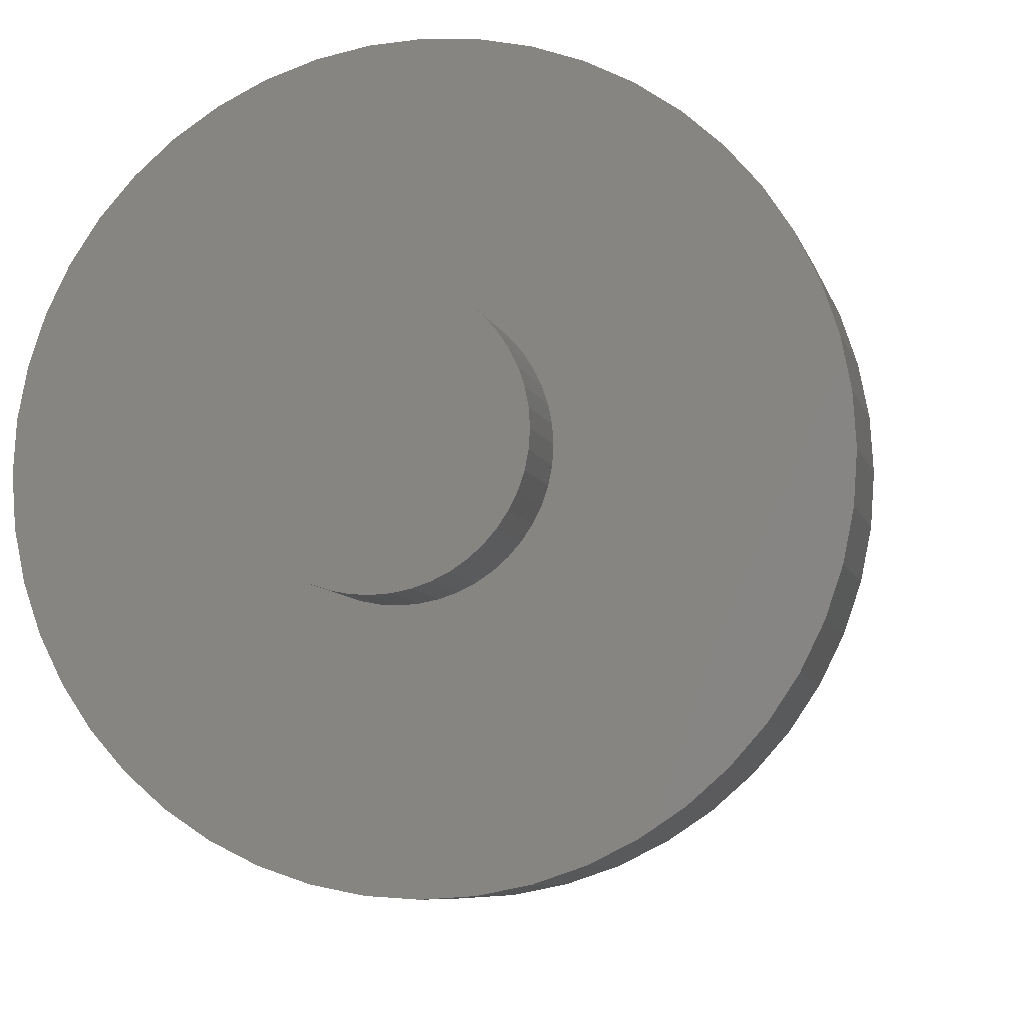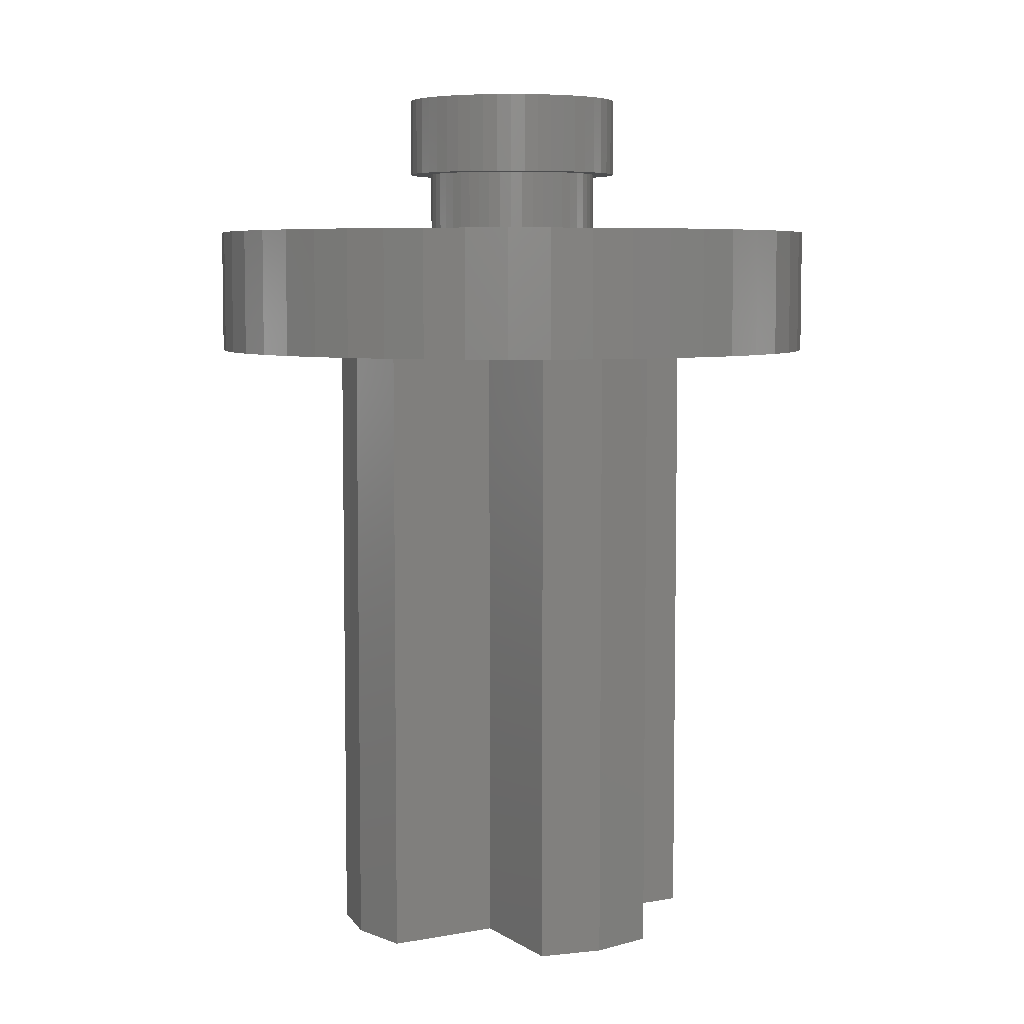
<metadata>
{"format":"stl","ext":"stl","renderer":"f3d","projection":"perspective","resolution":1024,"background":"white","views":[{"elev":-7.0,"azim":12.3,"up":"+Y"},{"elev":6.2,"azim":60.7,"up":"+Z"}]}
</metadata>
<code>
# stl→obj: 411 verts, 692 faces
v 0 0 0
v 4 0 0
v 3.966 0.522 0
v 3.864 1.035 0
v 3.696 1.531 0
v 3.464 2 0
v 3.174 2.435 0
v 2.828 2.828 0
v 2.435 3.174 0
v 2 3.464 0
v 1.531 3.696 0
v 1.035 3.864 0
v 0.522 3.966 0
v 0 4 0
v -0.522 3.966 0
v -1.035 3.864 0
v -1.531 3.696 0
v -2 3.464 0
v -2.435 3.174 0
v -2.828 2.828 0
v -3.174 2.435 0
v -3.464 2 0
v -3.696 1.531 0
v -3.864 1.035 0
v -3.966 0.522 0
v -4 0 0
v -3.966 -0.522 0
v -3.864 -1.035 0
v -3.696 -1.531 0
v -3.464 -2 0
v -3.174 -2.435 0
v -2.828 -2.828 0
v -2.435 -3.174 0
v -2 -3.464 0
v -1.531 -3.696 0
v -1.035 -3.864 0
v -0.522 -3.966 0
v 0 -4 0
v 0.522 -3.966 0
v 1.035 -3.864 0
v 1.531 -3.696 0
v 2 -3.464 0
v 2.435 -3.174 0
v 2.828 -2.828 0
v 3.174 -2.435 0
v 3.464 -2 0
v 3.696 -1.531 0
v 3.864 -1.035 0
v 3.966 -0.522 0
v 4 0 -1.6
v 3.966 0.522 -1.6
v 3.864 1.035 -1.6
v 3.696 1.531 -1.6
v 3.464 2 -1.6
v 3.174 2.435 -1.6
v 2.828 2.828 -1.6
v 2.435 3.174 -1.6
v 2 3.464 -1.6
v 1.531 3.696 -1.6
v 1.035 3.864 -1.6
v 0.522 3.966 -1.6
v 0 4 -1.6
v -0.522 3.966 -1.6
v -1.035 3.864 -1.6
v -1.531 3.696 -1.6
v -2 3.464 -1.6
v -2.435 3.174 -1.6
v -2.828 2.828 -1.6
v -3.174 2.435 -1.6
v -3.464 2 -1.6
v -3.696 1.531 -1.6
v -3.864 1.035 -1.6
v -3.966 0.522 -1.6
v -4 0 -1.6
v -3.966 -0.522 -1.6
v -3.864 -1.035 -1.6
v -3.696 -1.531 -1.6
v -3.464 -2 -1.6
v -3.174 -2.435 -1.6
v -2.828 -2.828 -1.6
v -2.435 -3.174 -1.6
v -2 -3.464 -1.6
v -1.531 -3.696 -1.6
v -1.035 -3.864 -1.6
v -0.522 -3.966 -1.6
v 0 -4 -1.6
v 0.522 -3.966 -1.6
v 1.035 -3.864 -1.6
v 1.531 -3.696 -1.6
v 2 -3.464 -1.6
v 2.435 -3.174 -1.6
v 2.828 -2.828 -1.6
v 3.174 -2.435 -1.6
v 3.464 -2 -1.6
v 3.696 -1.531 -1.6
v 3.864 -1.035 -1.6
v 3.966 -0.522 -1.6
v 0.8 0.8 -1.6
v 0.8 0.8 -9.6
v 0.8 2.241 -9.6
v 0.8 2.241 -1.6
v 2.241 0.8 -9.6
v 2.241 0.8 -1.6
v -0.8 0.8 -1.6
v -0.8 2.241 -9.6
v -0.8 0.8 -9.6
v -0.8 2.241 -1.6
v -2.241 0.8 -9.6
v -2.241 0.8 -1.6
v -0.8 -0.8 -1.6
v -0.8 -0.8 -9.6
v -0.8 -2.241 -9.6
v -0.8 -2.241 -1.6
v -2.241 -0.8 -9.6
v -2.241 -0.8 -1.6
v 0.8 -0.8 -1.6
v 0.8 -2.241 -9.6
v 0.8 -0.8 -9.6
v 0.8 -2.241 -1.6
v 2.241 -0.8 -9.6
v 2.241 -0.8 -1.6
v 2.4 0 -1.6
v 2.4 0 -9.6
v 0 2.4 -9.6
v 0 2.4 -1.6
v -2.4 0 -9.6
v -2.4 0 -1.6
v 0 -2.4 -1.6
v 0 -2.4 -9.6
v 0 0 -9.6
v 2.217 0.9184 -1.6
v 0.9184 2.217 -1.6
v -2.217 0.9184 -1.6
v -0.9184 2.217 -1.6
v 2.217 -0.9184 -1.6
v 0.9184 -2.217 -1.6
v -2.217 -0.9184 -1.6
v -0.9184 -2.217 -1.6
v 2.078 1.2 -1.6
v 1.2 2.079 -1.6
v 1.904 1.461 -1.6
v 1.461 1.904 -1.6
v 1.697 1.697 -1.6
v -1.2 2.078 -1.6
v -2.079 1.2 -1.6
v -1.461 1.904 -1.6
v -1.904 1.461 -1.6
v -1.697 1.697 -1.6
v -2.078 -1.2 -1.6
v -1.2 -2.079 -1.6
v -1.904 -1.461 -1.6
v -1.461 -1.904 -1.6
v -1.697 -1.697 -1.6
v 1.2 -2.078 -1.6
v 2.079 -1.2 -1.6
v 1.461 -1.904 -1.6
v 1.904 -1.461 -1.6
v 1.697 -1.697 -1.6
v 2.379 0.3132 -1.6
v 2.4 2.4 -1.6
v 2.318 0.6211 -1.6
v 2.217 0.9185 -1.6
v 1.2 2.078 -1.6
v 0.9185 2.217 -1.6
v 0.6211 2.318 -1.6
v 0.3132 2.379 -1.6
v -0.3132 2.379 -1.6
v -2.4 2.4 -1.6
v -0.6211 2.318 -1.6
v -0.9185 2.217 -1.6
v -2.078 1.2 -1.6
v -2.217 0.9185 -1.6
v -2.318 0.6211 -1.6
v -2.379 0.3132 -1.6
v -2.379 -0.3132 -1.6
v -2.4 -2.4 -1.6
v -2.318 -0.6211 -1.6
v -2.217 -0.9185 -1.6
v -1.2 -2.078 -1.6
v -0.9185 -2.217 -1.6
v -0.6211 -2.318 -1.6
v -0.3132 -2.379 -1.6
v 0.3132 -2.379 -1.6
v 2.4 -2.4 -1.6
v 0.6211 -2.318 -1.6
v 0.9185 -2.217 -1.6
v 2.078 -1.2 -1.6
v 2.217 -0.9185 -1.6
v 2.318 -0.6211 -1.6
v 2.379 -0.3132 -1.6
v 2.379 -0.3133 -1.6
v 2.318 -0.6212 -1.6
v -0.3133 -2.379 -1.6
v -0.6212 -2.318 -1.6
v 0.3133 2.379 -1.6
v 0.6212 2.318 -1.6
v -0 2.4 -1.6
v -2.379 0.3133 -1.6
v -2.318 0.6212 -1.6
v -2.4 -0 -1.6
v 3.173 -2.435 -1.6
v 3.173 2.435 -1.6
v 3.966 -0.5221 -1.6
v 3.966 0.5221 -1.6
v 2.435 3.173 -1.6
v -2.435 3.173 -1.6
v 0.5221 3.966 -1.6
v -0.5221 3.966 -1.6
v -3.173 2.435 -1.6
v -3.173 -2.435 -1.6
v -3.966 0.5221 -1.6
v -3.966 -0.5221 -1.6
v -2.435 -3.173 -1.6
v 2.435 -3.173 -1.6
v -0.5221 -3.966 -1.6
v 0.5221 -3.966 -1.6
v 0 0 -4.8
v 1.11 0.1462 -4.8
v 1.12 0 -4.8
v 1.082 0.2899 -4.8
v 1.035 0.4286 -4.8
v 0.9699 0.56 -4.8
v 0.8886 0.6819 -4.8
v 0.792 0.792 -4.8
v 0.6819 0.8886 -4.8
v 0.56 0.9699 -4.8
v 0.4286 1.035 -4.8
v 0.2899 1.082 -4.8
v 0.1462 1.11 -4.8
v 0 1.12 -4.8
v -0.1462 1.11 -4.8
v -0.2899 1.082 -4.8
v -0.4286 1.035 -4.8
v -0.56 0.9699 -4.8
v -0.6819 0.8886 -4.8
v -0.792 0.792 -4.8
v -0.8886 0.6819 -4.8
v -0.9699 0.56 -4.8
v -1.035 0.4286 -4.8
v -1.082 0.2899 -4.8
v -1.11 0.1462 -4.8
v -1.12 0 -4.8
v -1.11 -0.1462 -4.8
v -1.082 -0.2899 -4.8
v -1.035 -0.4286 -4.8
v -0.9699 -0.56 -4.8
v -0.8886 -0.6819 -4.8
v -0.792 -0.792 -4.8
v -0.6819 -0.8886 -4.8
v -0.56 -0.9699 -4.8
v -0.4286 -1.035 -4.8
v -0.2899 -1.082 -4.8
v -0.1462 -1.11 -4.8
v 0 -1.12 -4.8
v 0.1462 -1.11 -4.8
v 0.2899 -1.082 -4.8
v 0.4286 -1.035 -4.8
v 0.56 -0.9699 -4.8
v 0.6819 -0.8886 -4.8
v 0.792 -0.792 -4.8
v 0.8886 -0.6819 -4.8
v 0.9699 -0.56 -4.8
v 1.035 -0.4286 -4.8
v 1.082 -0.2899 -4.8
v 1.11 -0.1462 -4.8
v 1.12 0 0.8
v 1.11 0.1462 0.8
v 1.082 0.2899 0.8
v 1.035 0.4286 0.8
v 0.9699 0.56 0.8
v 0.8886 0.6819 0.8
v 0.792 0.792 0.8
v 0.6819 0.8886 0.8
v 0.56 0.9699 0.8
v 0.4286 1.035 0.8
v 0.2899 1.082 0.8
v 0.1462 1.11 0.8
v 0 1.12 0.8
v -0.1462 1.11 0.8
v -0.2899 1.082 0.8
v -0.4286 1.035 0.8
v -0.56 0.9699 0.8
v -0.6819 0.8886 0.8
v -0.792 0.792 0.8
v -0.8886 0.6819 0.8
v -0.9699 0.56 0.8
v -1.035 0.4286 0.8
v -1.082 0.2899 0.8
v -1.11 0.1462 0.8
v -1.12 0 0.8
v -1.11 -0.1462 0.8
v -1.082 -0.2899 0.8
v -1.035 -0.4286 0.8
v -0.9699 -0.56 0.8
v -0.8886 -0.6819 0.8
v -0.792 -0.792 0.8
v -0.6819 -0.8886 0.8
v -0.56 -0.9699 0.8
v -0.4286 -1.035 0.8
v -0.2899 -1.082 0.8
v -0.1462 -1.11 0.8
v 0 -1.12 0.8
v 0.1462 -1.11 0.8
v 0.2899 -1.082 0.8
v 0.4286 -1.035 0.8
v 0.56 -0.9699 0.8
v 0.6819 -0.8886 0.8
v 0.792 -0.792 0.8
v 0.8886 -0.6819 0.8
v 0.9699 -0.56 0.8
v 1.035 -0.4286 0.8
v 1.082 -0.2899 0.8
v 1.11 -0.1462 0.8
v 0 0 0.8
v 1.388 0.1827 0.8
v 1.4 0 0.8
v 1.352 0.3623 0.8
v 1.294 0.5358 0.8
v 1.212 0.7 0.8
v 1.111 0.8523 0.8
v 0.9899 0.9899 0.8
v 0.8523 1.111 0.8
v 0.7 1.212 0.8
v 0.5358 1.294 0.8
v 0.3623 1.352 0.8
v 0.1827 1.388 0.8
v 0 1.4 0.8
v -0.1827 1.388 0.8
v -0.3623 1.352 0.8
v -0.5358 1.294 0.8
v -0.7 1.212 0.8
v -0.8523 1.111 0.8
v -0.9899 0.9899 0.8
v -1.111 0.8523 0.8
v -1.212 0.7 0.8
v -1.294 0.5358 0.8
v -1.352 0.3623 0.8
v -1.388 0.1827 0.8
v -1.4 0 0.8
v -1.388 -0.1827 0.8
v -1.352 -0.3623 0.8
v -1.294 -0.5358 0.8
v -1.212 -0.7 0.8
v -1.111 -0.8523 0.8
v -0.9899 -0.9899 0.8
v -0.8523 -1.111 0.8
v -0.7 -1.212 0.8
v -0.5358 -1.294 0.8
v -0.3623 -1.352 0.8
v -0.1827 -1.388 0.8
v 0 -1.4 0.8
v 0.1827 -1.388 0.8
v 0.3623 -1.352 0.8
v 0.5358 -1.294 0.8
v 0.7 -1.212 0.8
v 0.8523 -1.111 0.8
v 0.9899 -0.9899 0.8
v 1.111 -0.8523 0.8
v 1.212 -0.7 0.8
v 1.294 -0.5358 0.8
v 1.352 -0.3623 0.8
v 1.388 -0.1827 0.8
v 1.4 0 1.8
v 1.388 0.1827 1.8
v 1.352 0.3623 1.8
v 1.294 0.5358 1.8
v 1.212 0.7 1.8
v 1.111 0.8523 1.8
v 0.9899 0.9899 1.8
v 0.8523 1.111 1.8
v 0.7 1.212 1.8
v 0.5358 1.294 1.8
v 0.3623 1.352 1.8
v 0.1827 1.388 1.8
v 0 1.4 1.8
v -0.1827 1.388 1.8
v -0.3623 1.352 1.8
v -0.5358 1.294 1.8
v -0.7 1.212 1.8
v -0.8523 1.111 1.8
v -0.9899 0.9899 1.8
v -1.111 0.8523 1.8
v -1.212 0.7 1.8
v -1.294 0.5358 1.8
v -1.352 0.3623 1.8
v -1.388 0.1827 1.8
v -1.4 0 1.8
v -1.388 -0.1827 1.8
v -1.352 -0.3623 1.8
v -1.294 -0.5358 1.8
v -1.212 -0.7 1.8
v -1.111 -0.8523 1.8
v -0.9899 -0.9899 1.8
v -0.8523 -1.111 1.8
v -0.7 -1.212 1.8
v -0.5358 -1.294 1.8
v -0.3623 -1.352 1.8
v -0.1827 -1.388 1.8
v 0 -1.4 1.8
v 0.1827 -1.388 1.8
v 0.3623 -1.352 1.8
v 0.5358 -1.294 1.8
v 0.7 -1.212 1.8
v 0.8523 -1.111 1.8
v 0.9899 -0.9899 1.8
v 1.111 -0.8523 1.8
v 1.212 -0.7 1.8
v 1.294 -0.5358 1.8
v 1.352 -0.3623 1.8
v 1.388 -0.1827 1.8
v 0 0 1.8
f 1 2 3
f 1 3 4
f 1 4 5
f 1 5 6
f 1 6 7
f 1 7 8
f 1 8 9
f 1 9 10
f 1 10 11
f 1 11 12
f 1 12 13
f 1 13 14
f 1 14 15
f 1 15 16
f 1 16 17
f 1 17 18
f 1 18 19
f 1 19 20
f 1 20 21
f 1 21 22
f 1 22 23
f 1 23 24
f 1 24 25
f 1 25 26
f 1 26 27
f 1 27 28
f 1 28 29
f 1 29 30
f 1 30 31
f 1 31 32
f 1 32 33
f 1 33 34
f 1 34 35
f 1 35 36
f 1 36 37
f 1 37 38
f 1 38 39
f 1 39 40
f 1 40 41
f 1 41 42
f 1 42 43
f 1 43 44
f 1 44 45
f 1 45 46
f 1 46 47
f 1 47 48
f 1 48 49
f 1 49 2
f 3 2 50
f 50 51 3
f 4 3 51
f 51 52 4
f 5 4 52
f 52 53 5
f 6 5 53
f 53 54 6
f 7 6 54
f 54 55 7
f 8 7 55
f 55 56 8
f 9 8 56
f 56 57 9
f 10 9 57
f 57 58 10
f 11 10 58
f 58 59 11
f 12 11 59
f 59 60 12
f 13 12 60
f 60 61 13
f 14 13 61
f 61 62 14
f 15 14 62
f 62 63 15
f 16 15 63
f 63 64 16
f 17 16 64
f 64 65 17
f 18 17 65
f 65 66 18
f 19 18 66
f 66 67 19
f 20 19 67
f 67 68 20
f 21 20 68
f 68 69 21
f 22 21 69
f 69 70 22
f 23 22 70
f 70 71 23
f 24 23 71
f 71 72 24
f 25 24 72
f 72 73 25
f 26 25 73
f 73 74 26
f 27 26 74
f 74 75 27
f 28 27 75
f 75 76 28
f 29 28 76
f 76 77 29
f 30 29 77
f 77 78 30
f 31 30 78
f 78 79 31
f 32 31 79
f 79 80 32
f 33 32 80
f 80 81 33
f 34 33 81
f 81 82 34
f 35 34 82
f 82 83 35
f 36 35 83
f 83 84 36
f 37 36 84
f 84 85 37
f 38 37 85
f 85 86 38
f 39 38 86
f 86 87 39
f 40 39 87
f 87 88 40
f 41 40 88
f 88 89 41
f 42 41 89
f 89 90 42
f 43 42 90
f 90 91 43
f 44 43 91
f 91 92 44
f 45 44 92
f 92 93 45
f 46 45 93
f 93 94 46
f 47 46 94
f 94 95 47
f 48 47 95
f 95 96 48
f 49 48 96
f 96 97 49
f 2 49 97
f 97 50 2
f 98 99 100
f 100 101 98
f 102 99 98
f 98 103 102
f 104 105 106
f 105 104 107
f 108 104 106
f 104 108 109
f 110 111 112
f 112 113 110
f 114 111 110
f 110 115 114
f 116 117 118
f 117 116 119
f 120 116 118
f 116 120 121
f 102 103 122
f 122 123 102
f 100 124 125
f 125 101 100
f 105 107 125
f 125 124 105
f 108 126 127
f 127 109 108
f 114 115 127
f 127 126 114
f 117 119 128
f 128 129 117
f 112 129 128
f 128 113 112
f 120 123 122
f 122 121 120
f 123 99 102
f 99 123 130
f 126 106 130
f 106 126 108
f 123 118 130
f 118 123 120
f 126 111 114
f 111 126 130
f 124 99 130
f 99 124 100
f 124 106 105
f 106 124 130
f 129 118 117
f 118 129 130
f 129 111 130
f 111 129 112
f 131 103 98
f 101 132 98
f 104 109 133
f 104 134 107
f 116 121 135
f 116 136 119
f 137 115 110
f 113 138 110
f 132 131 98
f 132 139 131
f 139 132 140
f 140 141 139
f 141 140 142
f 142 143 141
f 133 134 104
f 133 144 134
f 144 133 145
f 145 146 144
f 146 145 147
f 147 148 146
f 138 137 110
f 138 149 137
f 149 138 150
f 150 151 149
f 151 150 152
f 152 153 151
f 135 136 116
f 135 154 136
f 154 135 155
f 155 156 154
f 156 155 157
f 157 158 156
f 159 160 122
f 161 160 159
f 162 160 161
f 139 160 162
f 141 160 139
f 143 160 141
f 142 160 143
f 163 160 142
f 164 160 163
f 165 160 164
f 166 160 165
f 125 160 166
f 167 168 125
f 169 168 167
f 170 168 169
f 144 168 170
f 146 168 144
f 148 168 146
f 147 168 148
f 171 168 147
f 172 168 171
f 173 168 172
f 174 168 173
f 127 168 174
f 175 176 127
f 177 176 175
f 178 176 177
f 149 176 178
f 151 176 149
f 153 176 151
f 152 176 153
f 179 176 152
f 180 176 179
f 181 176 180
f 182 176 181
f 128 176 182
f 183 184 128
f 185 184 183
f 186 184 185
f 154 184 186
f 156 184 154
f 158 184 156
f 157 184 158
f 187 184 157
f 188 184 187
f 189 184 188
f 190 184 189
f 122 184 190
f 122 161 159
f 161 122 162
f 135 191 192
f 191 135 122
f 158 187 157
f 187 158 188
f 136 156 154
f 156 136 158
f 128 185 183
f 185 128 186
f 138 193 194
f 193 138 128
f 153 179 152
f 179 153 180
f 137 151 149
f 151 137 153
f 125 169 167
f 169 125 170
f 132 195 196
f 195 132 197
f 143 163 142
f 163 143 164
f 131 141 139
f 141 131 143
f 127 177 175
f 177 127 178
f 133 198 199
f 198 133 200
f 148 171 147
f 171 148 172
f 134 146 144
f 146 134 148
f 56 201 92
f 201 56 202
f 202 94 201
f 94 202 54
f 54 95 94
f 95 54 53
f 53 96 95
f 96 53 52
f 52 203 96
f 203 52 204
f 204 50 203
f 56 92 184
f 184 160 56
f 68 205 56
f 205 68 206
f 206 58 205
f 58 206 66
f 66 59 58
f 59 66 65
f 65 60 59
f 60 65 64
f 64 207 60
f 207 64 208
f 208 62 207
f 68 56 160
f 160 168 68
f 80 209 68
f 209 80 210
f 210 70 209
f 70 210 78
f 78 71 70
f 71 78 77
f 77 72 71
f 72 77 76
f 76 211 72
f 211 76 212
f 212 74 211
f 80 68 168
f 168 176 80
f 92 213 80
f 213 92 214
f 214 82 213
f 82 214 90
f 90 83 82
f 83 90 89
f 89 84 83
f 84 89 88
f 88 215 84
f 215 88 216
f 216 86 215
f 92 80 176
f 176 184 92
f 217 218 219
f 217 220 218
f 217 221 220
f 217 222 221
f 217 223 222
f 217 224 223
f 217 225 224
f 217 226 225
f 217 227 226
f 217 228 227
f 217 229 228
f 217 230 229
f 217 231 230
f 217 232 231
f 217 233 232
f 217 234 233
f 217 235 234
f 217 236 235
f 217 237 236
f 217 238 237
f 217 239 238
f 217 240 239
f 217 241 240
f 217 242 241
f 217 243 242
f 217 244 243
f 217 245 244
f 217 246 245
f 217 247 246
f 217 248 247
f 217 249 248
f 217 250 249
f 217 251 250
f 217 252 251
f 217 253 252
f 217 254 253
f 217 255 254
f 217 256 255
f 217 257 256
f 217 258 257
f 217 259 258
f 217 260 259
f 217 261 260
f 217 262 261
f 217 263 262
f 217 264 263
f 217 265 264
f 217 219 265
f 218 266 219
f 266 218 267
f 220 267 218
f 267 220 268
f 221 268 220
f 268 221 269
f 222 269 221
f 269 222 270
f 223 270 222
f 270 223 271
f 224 271 223
f 271 224 272
f 225 272 224
f 272 225 273
f 226 273 225
f 273 226 274
f 227 274 226
f 274 227 275
f 228 275 227
f 275 228 276
f 229 276 228
f 276 229 277
f 230 277 229
f 277 230 278
f 231 278 230
f 278 231 279
f 232 279 231
f 279 232 280
f 233 280 232
f 280 233 281
f 234 281 233
f 281 234 282
f 235 282 234
f 282 235 283
f 236 283 235
f 283 236 284
f 237 284 236
f 284 237 285
f 238 285 237
f 285 238 286
f 239 286 238
f 286 239 287
f 240 287 239
f 287 240 288
f 241 288 240
f 288 241 289
f 242 289 241
f 289 242 290
f 243 290 242
f 290 243 291
f 244 291 243
f 291 244 292
f 245 292 244
f 292 245 293
f 246 293 245
f 293 246 294
f 247 294 246
f 294 247 295
f 248 295 247
f 295 248 296
f 249 296 248
f 296 249 297
f 250 297 249
f 297 250 298
f 251 298 250
f 298 251 299
f 252 299 251
f 299 252 300
f 253 300 252
f 300 253 301
f 254 301 253
f 301 254 302
f 255 302 254
f 302 255 303
f 256 303 255
f 303 256 304
f 257 304 256
f 304 257 305
f 258 305 257
f 305 258 306
f 259 306 258
f 306 259 307
f 260 307 259
f 307 260 308
f 261 308 260
f 308 261 309
f 262 309 261
f 309 262 310
f 263 310 262
f 310 263 311
f 264 311 263
f 311 264 312
f 265 312 264
f 312 265 313
f 219 313 265
f 313 219 266
f 314 315 316
f 314 317 315
f 314 318 317
f 314 319 318
f 314 320 319
f 314 321 320
f 314 322 321
f 314 323 322
f 314 324 323
f 314 325 324
f 314 326 325
f 314 327 326
f 314 328 327
f 314 329 328
f 314 330 329
f 314 331 330
f 314 332 331
f 314 333 332
f 314 334 333
f 314 335 334
f 314 336 335
f 314 337 336
f 314 338 337
f 314 339 338
f 314 340 339
f 314 341 340
f 314 342 341
f 314 343 342
f 314 344 343
f 314 345 344
f 314 346 345
f 314 347 346
f 314 348 347
f 314 349 348
f 314 350 349
f 314 351 350
f 314 352 351
f 314 353 352
f 314 354 353
f 314 355 354
f 314 356 355
f 314 357 356
f 314 358 357
f 314 359 358
f 314 360 359
f 314 361 360
f 314 362 361
f 314 316 362
f 315 363 316
f 363 315 364
f 317 364 315
f 364 317 365
f 318 365 317
f 365 318 366
f 319 366 318
f 366 319 367
f 320 367 319
f 367 320 368
f 321 368 320
f 368 321 369
f 322 369 321
f 369 322 370
f 323 370 322
f 370 323 371
f 324 371 323
f 371 324 372
f 325 372 324
f 372 325 373
f 326 373 325
f 373 326 374
f 327 374 326
f 374 327 375
f 328 375 327
f 375 328 376
f 329 376 328
f 376 329 377
f 330 377 329
f 377 330 378
f 331 378 330
f 378 331 379
f 332 379 331
f 379 332 380
f 333 380 332
f 380 333 381
f 334 381 333
f 381 334 382
f 335 382 334
f 382 335 383
f 336 383 335
f 383 336 384
f 337 384 336
f 384 337 385
f 338 385 337
f 385 338 386
f 339 386 338
f 386 339 387
f 340 387 339
f 387 340 388
f 341 388 340
f 388 341 389
f 342 389 341
f 389 342 390
f 343 390 342
f 390 343 391
f 344 391 343
f 391 344 392
f 345 392 344
f 392 345 393
f 346 393 345
f 393 346 394
f 347 394 346
f 394 347 395
f 348 395 347
f 395 348 396
f 349 396 348
f 396 349 397
f 350 397 349
f 397 350 398
f 351 398 350
f 398 351 399
f 352 399 351
f 399 352 400
f 353 400 352
f 400 353 401
f 354 401 353
f 401 354 402
f 355 402 354
f 402 355 403
f 356 403 355
f 403 356 404
f 357 404 356
f 404 357 405
f 358 405 357
f 405 358 406
f 359 406 358
f 406 359 407
f 360 407 359
f 407 360 408
f 361 408 360
f 408 361 409
f 362 409 361
f 409 362 410
f 316 410 362
f 410 316 363
f 411 363 364
f 411 364 365
f 411 365 366
f 411 366 367
f 411 367 368
f 411 368 369
f 411 369 370
f 411 370 371
f 411 371 372
f 411 372 373
f 411 373 374
f 411 374 375
f 411 375 376
f 411 376 377
f 411 377 378
f 411 378 379
f 411 379 380
f 411 380 381
f 411 381 382
f 411 382 383
f 411 383 384
f 411 384 385
f 411 385 386
f 411 386 387
f 411 387 388
f 411 388 389
f 411 389 390
f 411 390 391
f 411 391 392
f 411 392 393
f 411 393 394
f 411 394 395
f 411 395 396
f 411 396 397
f 411 397 398
f 411 398 399
f 411 399 400
f 411 400 401
f 411 401 402
f 411 402 403
f 411 403 404
f 411 404 405
f 411 405 406
f 411 406 407
f 411 407 408
f 411 408 409
f 411 409 410
f 411 410 363

</code>
